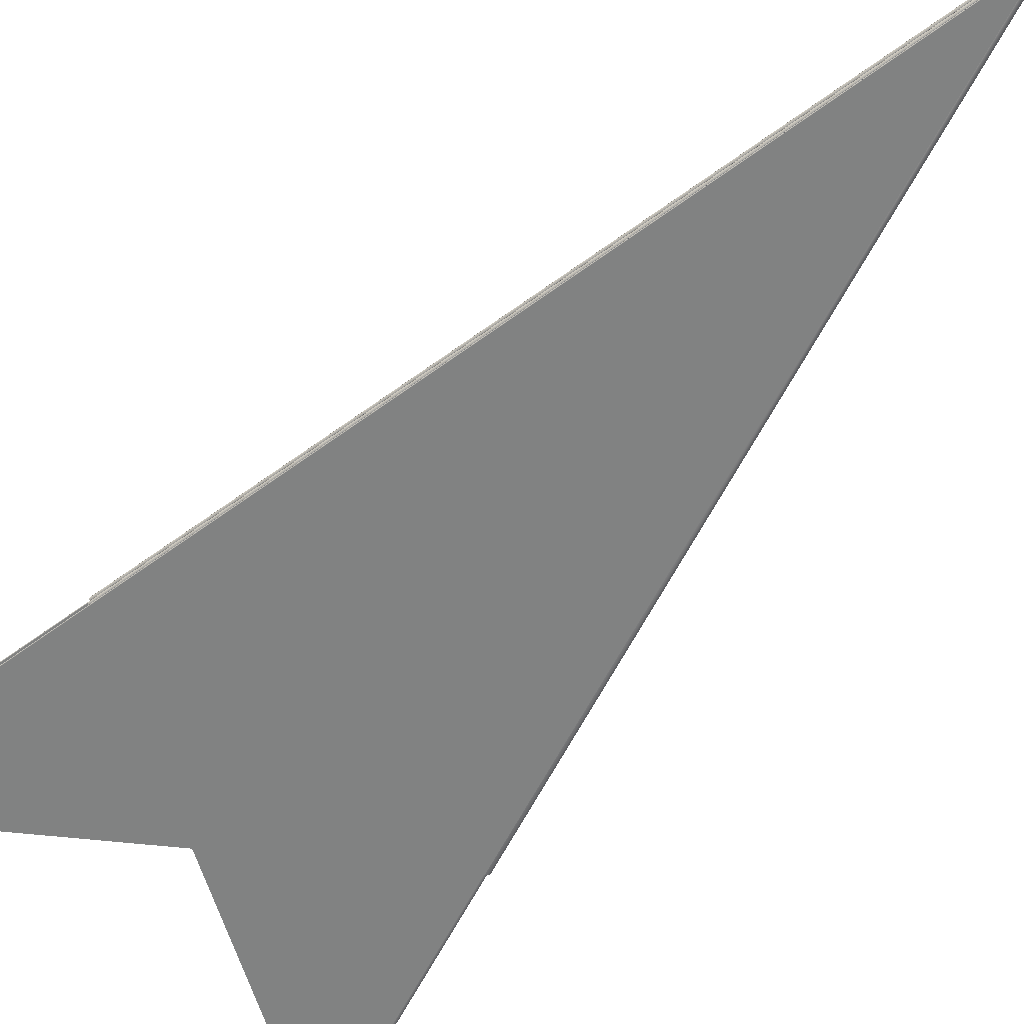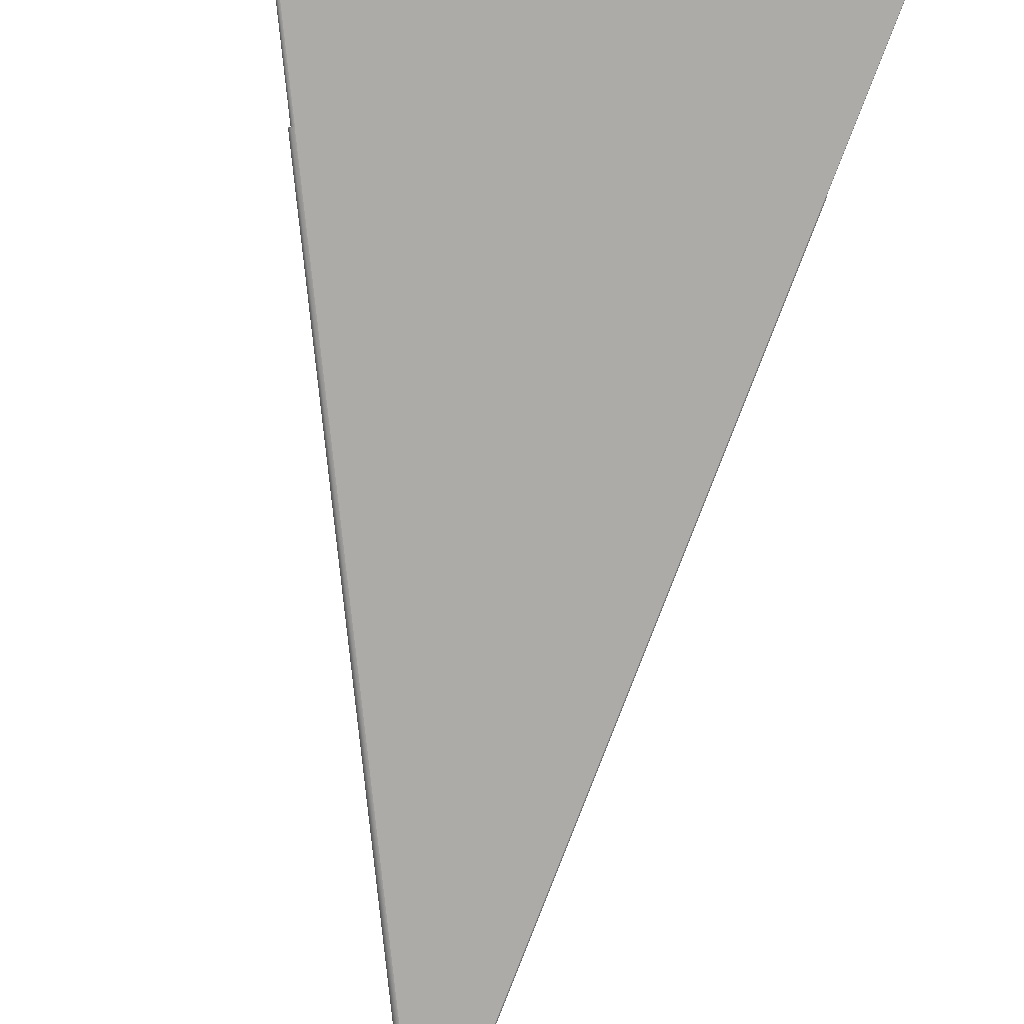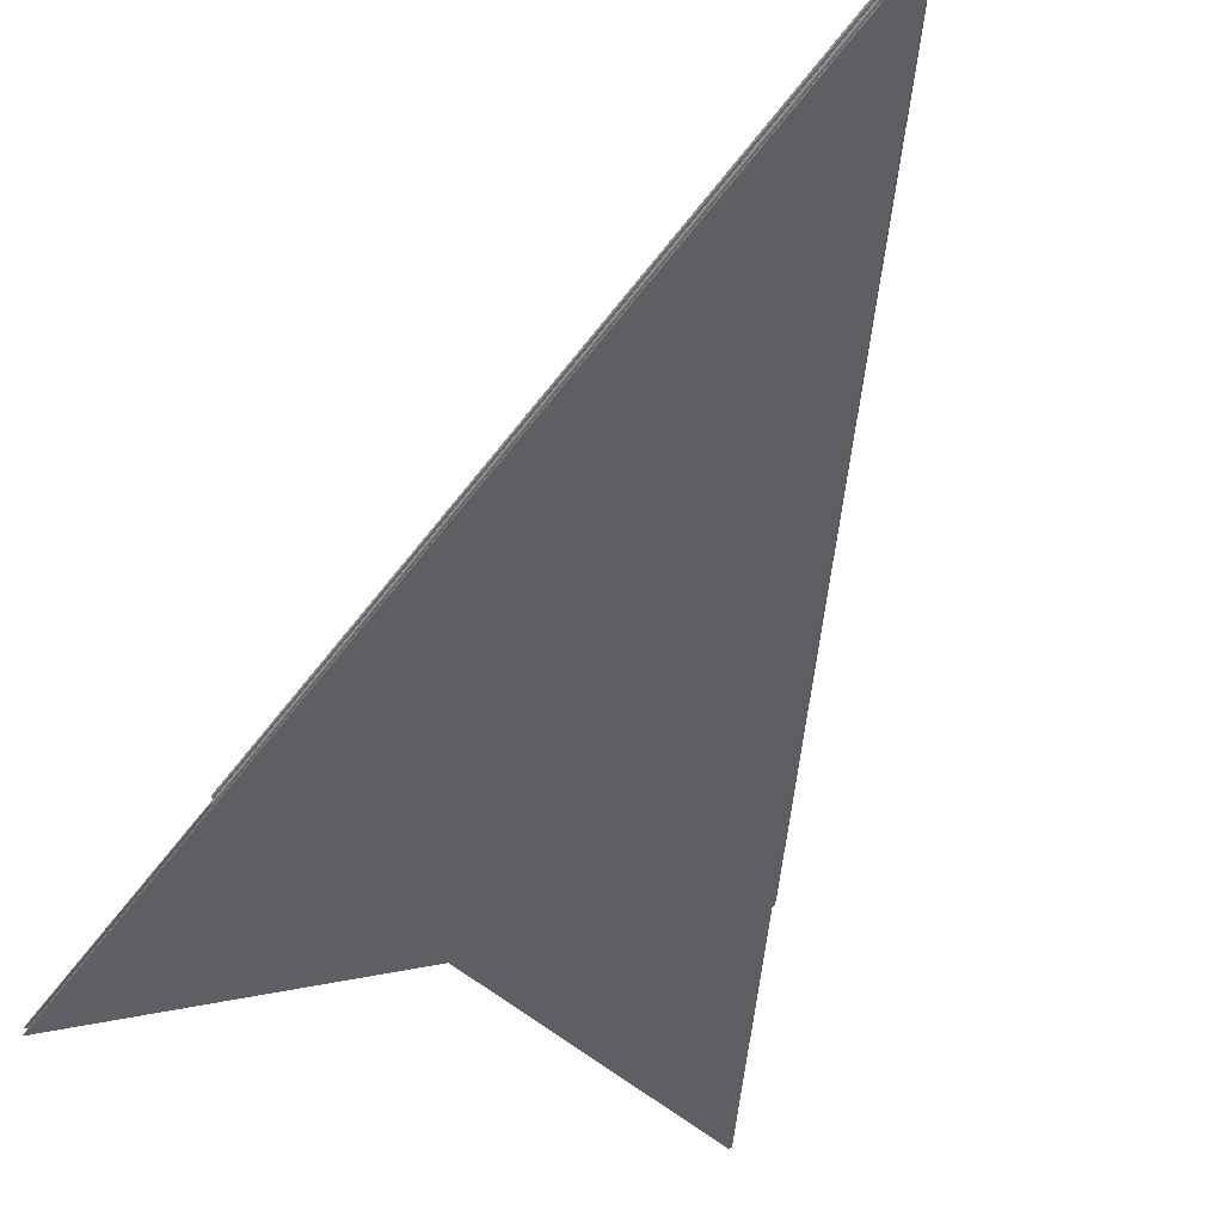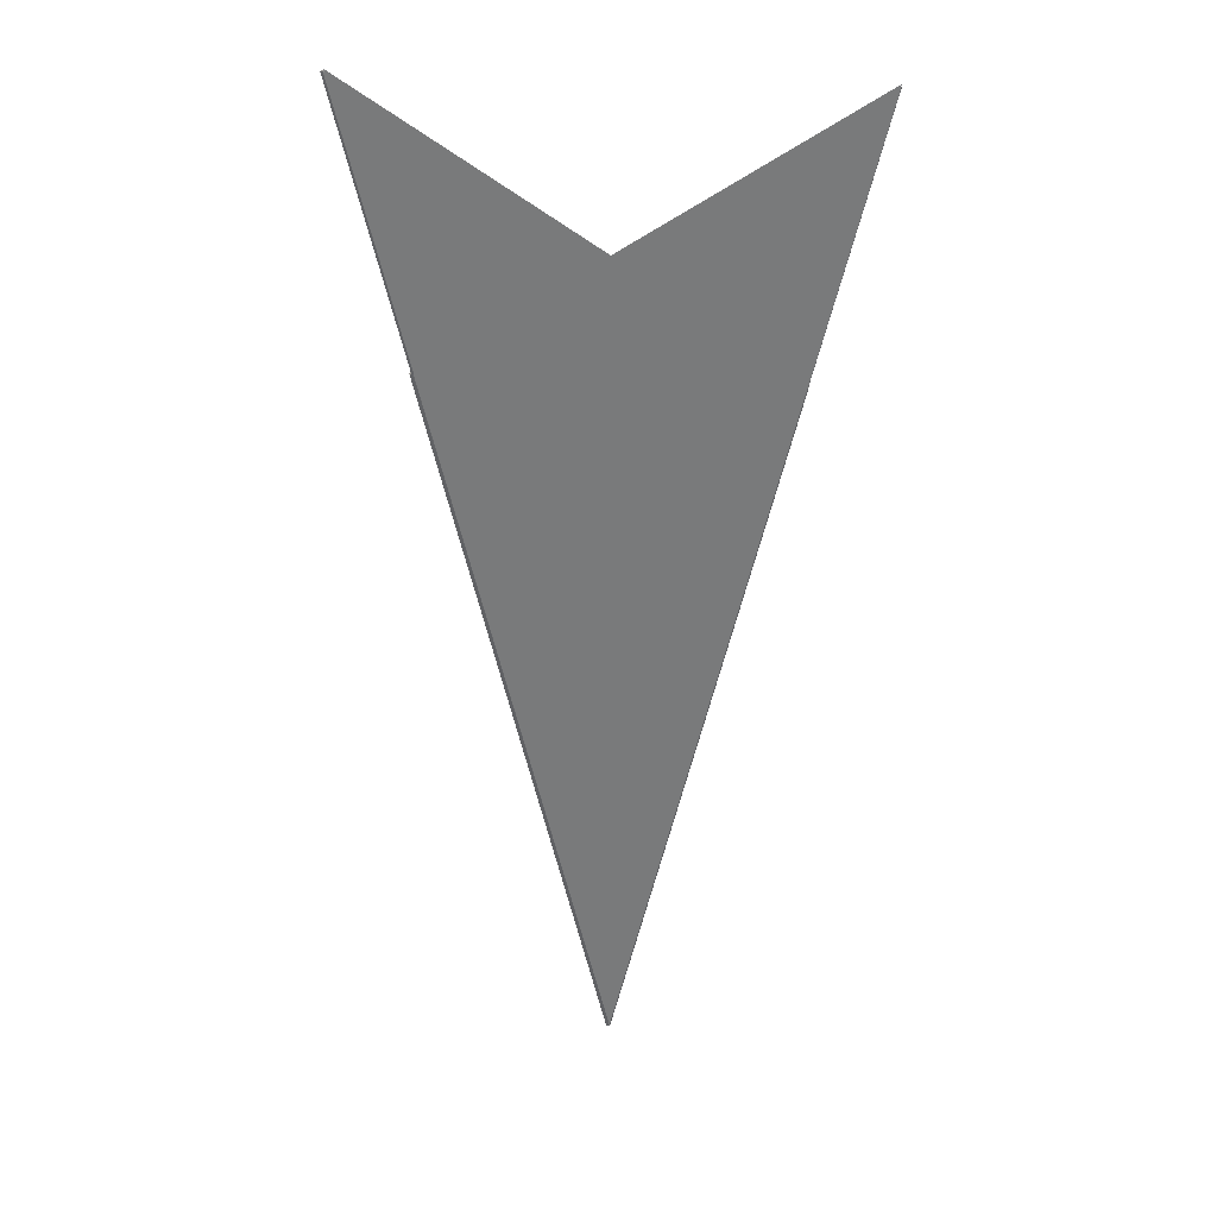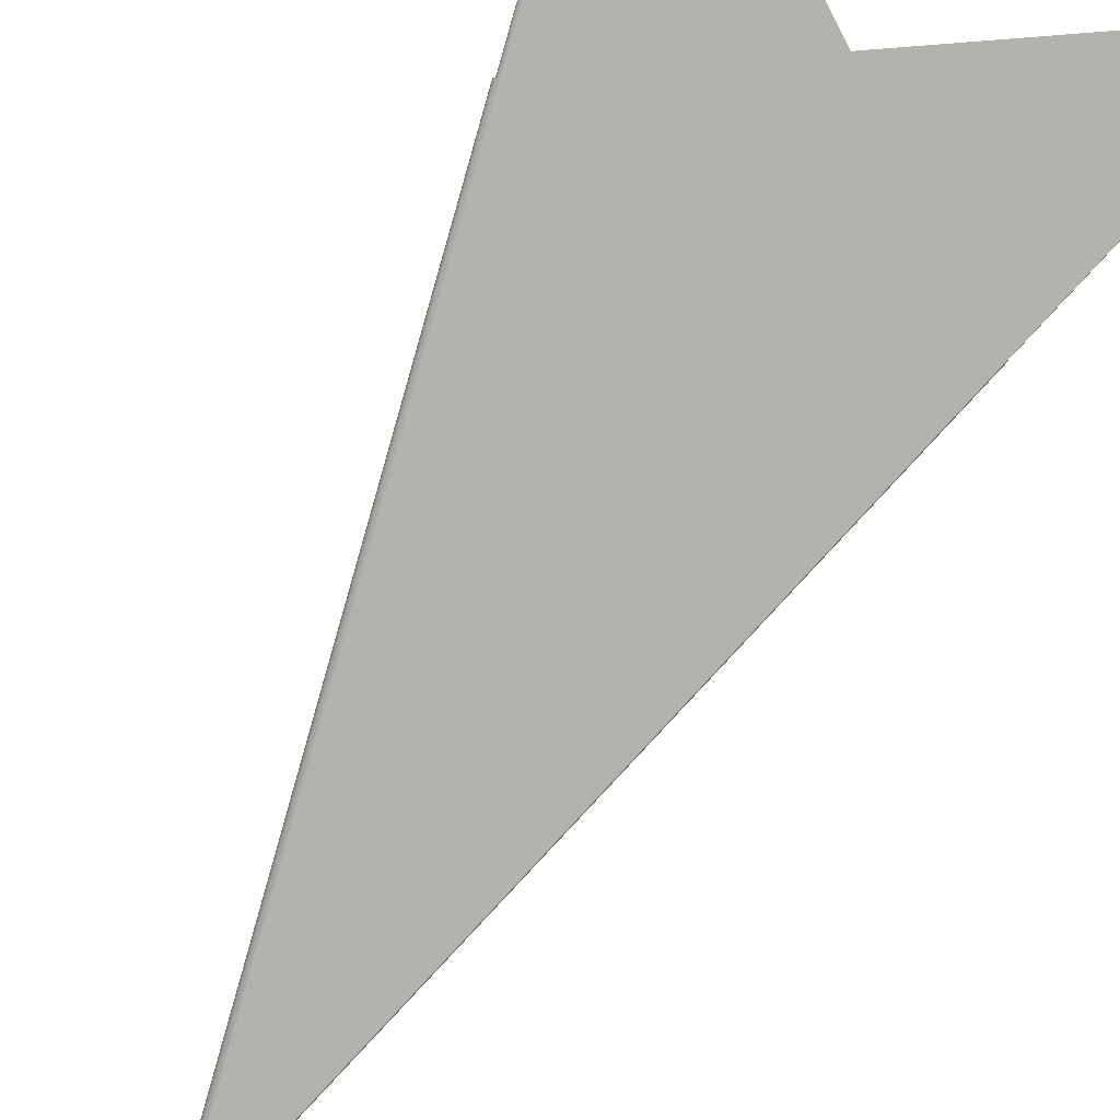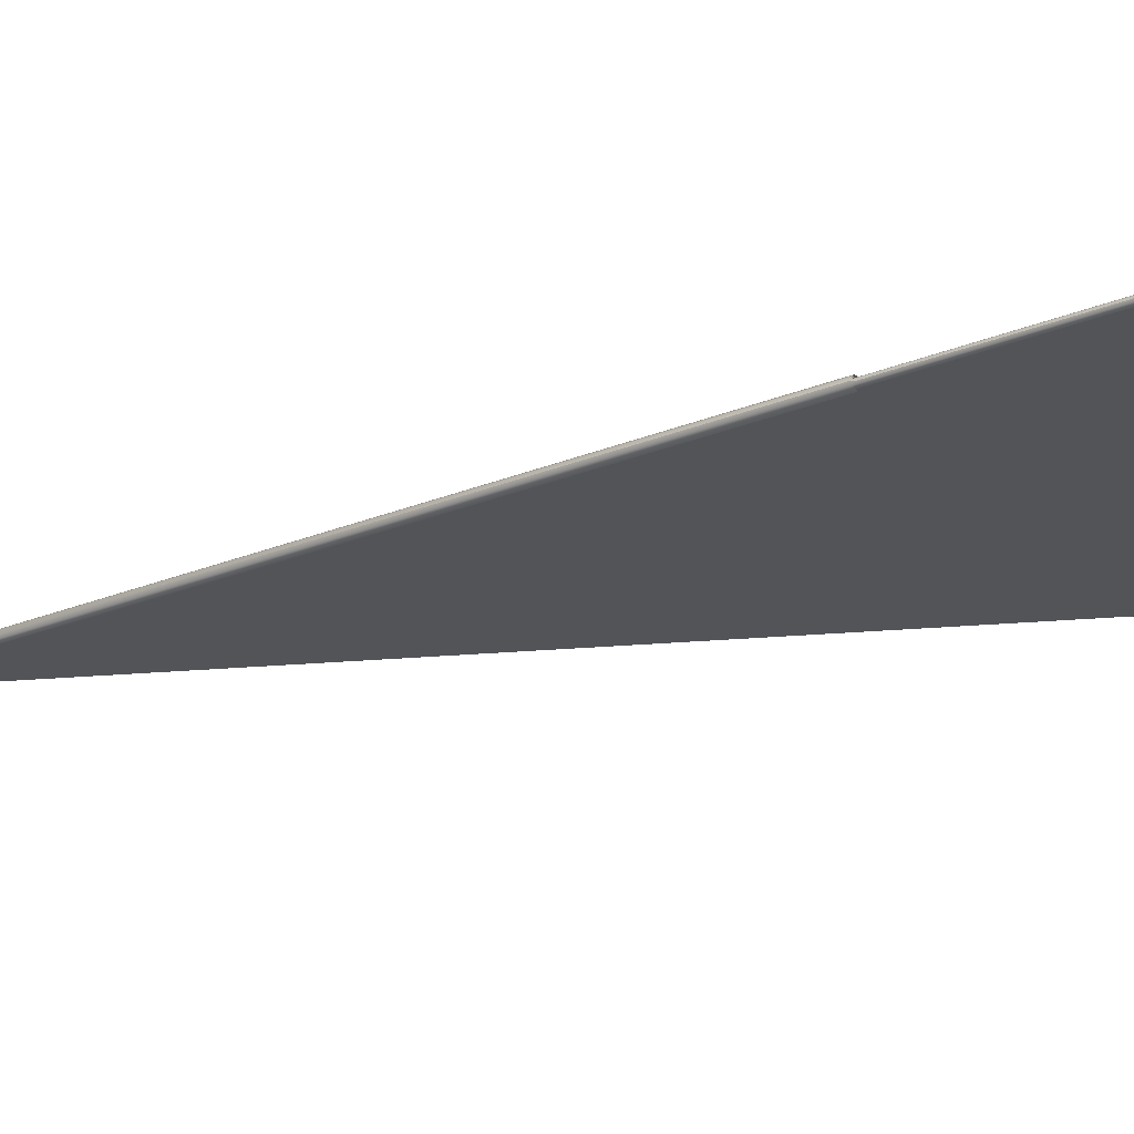
<metadata>
{"format":"obj","ext":"obj","renderer":"f3d","projection":"perspective","resolution":1024,"background":"white","views":[{"elev":-60.6,"azim":-39.8,"up":"+Z"},{"elev":-76.3,"azim":172.6,"up":"+Z"},{"elev":-39.8,"azim":-16.9,"up":"+Z"},{"elev":31.4,"azim":-175.6,"up":"+Y"},{"elev":-79.5,"azim":150.9,"up":"+Z"},{"elev":-23.5,"azim":111.8,"up":"+Z"}]}
</metadata>
<code>
v 0.001716 0.01288 -2.333e-05
v -0.001246 0.01093 -3.955e-05
v 9.026e-06 0.005591 -3.164e-05
v -0.001247 0.01093 -3.833e-05
v -5.697e-07 0.005604 -3.98e-05
v -0.001247 0.01093 -3.667e-05
v -1.608e-06 0.005602 -3.869e-05
v 1.071e-05 0.005587 -2.23e-05
v 1.413e-05 0.005597 -2.333e-05
v -2.119e-06 0.005601 -3.667e-05
v 8.025e-06 0.005588 -2.749e-05
v 0.001713 0.01288 -3.277e-05
v 0.0017 0.01288 -4e-05
v 0 0.005606 -4e-05
v -0.001245 0.01093 -4e-05
v 7.175e-06 0.005583 -3.127e-05
v 1.285e-05 0.005592 -2.333e-05
v 4.623e-06 0.005599 -3.842e-05
v 1.045e-05 0.005595 -3.286e-05
v 3.239e-06 0.005594 -3.518e-05
v 4.674e-06 0.005602 -3.9e-05
v 0.001707 0.01288 -3.848e-05
v 1.115e-05 0.005599 -3.346e-05
v 3.221e-06 0.005596 -3.752e-05
v 0.001713 0.01288 -1.39e-05
v 1.115e-05 0.005599 -1.321e-05
v 0.001707 0.01288 -8.19e-06
v -5.607e-06 0.005596 -2.443e-06
v -8.122e-06 0.005599 3.333e-06
v 4.674e-06 0.005602 -7.671e-06
v 5.619e-06 0.005595 -8.561e-06
v -2.278e-06 0.0056 -5.897e-06
v -2.622e-06 0.005603 -6.064e-06
v -0.001249 0.01093 -5.327e-06
v -0.001245 0.01093 -6.667e-06
v 0 0.005606 -6.667e-06
v 0.0017 0.01288 -6.667e-06
v -0.001252 0.01093 -1.667e-06
v -6.378e-06 0.0056 -2.74e-06
v -6.845e-06 0.005594 3.333e-06
v -5.567e-06 0.005588 3.315e-06
v -4.352e-06 0.005592 -2.883e-06
v -0.001253 0.01093 3.333e-06
v 3.213e-05 0.005592 -2.333e-05
v 1.423e-05 0.005593 8.253e-06
v 3.086e-05 0.005586 -2.333e-05
v 1.035e-05 0.005585 5.494e-06
v -0.001249 0.01093 1.199e-05
v 2.545e-05 0.005595 -1.064e-06
v 0.001261 0.01093 8.421e-06
v 0.001273 0.01092 -5e-06
v -5.607e-06 0.005596 9.11e-06
v -2.278e-06 0.0056 1.256e-05
v 0.001277 0.01092 -2.333e-05
v -4.352e-06 0.005592 9.549e-06
v -6.378e-06 0.0056 9.407e-06
v -2.622e-06 0.005603 1.273e-05
v 0.001244 0.01093 1.333e-05
v 0 0.005606 1.333e-05
v -0.001244 0.01093 1.333e-05
v 1.083e-05 0.0056 1.112e-05
v -0.001252 0.01093 8.333e-06
v 2.545e-05 0.005595 -4.56e-05
v 1.083e-05 0.0056 -5.779e-05
v 9.853e-06 0.005594 -5.611e-05
v -0.001702 0.01288 -5.97e-05
v 2.518e-05 0.00559 -4.438e-05
v 1.17e-05 0.005597 -5.682e-05
v -5.697e-07 0.005604 -5.98e-05
v -1.608e-06 0.005602 -5.869e-05
v 1.151e-05 0.005592 -5.295e-05
v 2.419e-05 0.005586 -4.243e-05
v -2.119e-06 0.005601 -5.667e-05
v 0.001273 0.01092 -4.167e-05
v 2.567e-05 0.005582 -2.057e-05
v 0.001261 0.01093 -5.509e-05
v -0.001703 0.01288 -5.855e-05
v -0.001704 0.01288 -5.667e-05
v -0.0017 0.01288 -6e-05
v 1e-14 0.005606 -6e-05
v 0.001245 0.01093 -6e-05
v 2.105e-05 0.005587 -4.02e-05
v 2.043e-05 0.005592 -4.067e-05
v 8.576e-06 0.005595 -5.253e-05
v 9.52e-06 0.005598 -5.116e-05
v 2.613e-05 0.005594 -2.333e-05
v -0.001703 0.01288 -5.478e-05
v -1.608e-06 0.005602 -5.464e-05
v -5.697e-07 0.005604 -5.353e-05
v 0.001271 0.01092 -2.333e-05
v 8.778e-06 0.005601 -5.153e-05
v -0.001702 0.01288 -5.364e-05
v 0.001268 0.01092 -3.833e-05
v 0.001258 0.01093 -4.931e-05
v 2.069e-05 0.005596 -4.155e-05
v 2.485e-05 0.005588 -2.333e-05
v 2.282e-05 0.005583 -1.83e-05
v -0.0017 0.01288 -5.333e-05
v 1e-14 0.005606 -5.333e-05
v 0.001245 0.01093 -5.333e-05
v 8.751e-06 0.005593 3.574e-07
v -1.608e-06 0.005602 5.358e-06
v -5.697e-07 0.005604 6.466e-06
v 8.778e-06 0.005601 4.859e-06
v 2.069e-05 0.005596 -5.113e-06
v 1.938e-05 0.005583 -1.86e-05
v -0.001247 0.01093 3.333e-06
v -0.001247 0.01093 5e-06
v -0.001246 0.01093 6.22e-06
v 1.914e-05 0.005588 -7.831e-06
v 0.001268 0.01092 -8.333e-06
v -2.119e-06 0.005601 3.333e-06
v 7.643e-06 0.005595 3.25e-06
v 2.027e-05 0.005592 -6.127e-06
v 9.338e-06 0.005598 4.02e-06
v 0.001258 0.01093 2.647e-06
v 0.001244 0.01093 6.667e-06
v 1e-14 0.005606 6.667e-06
v -0.001244 0.01093 6.667e-06
v 7.162e-06 0.005598 -1.639e-06
v 6.366e-06 0.005595 -3.306e-07
v 1.552e-05 0.005593 -9.839e-06
v 4.95e-06 0.005586 -4.126e-05
v 1.885e-05 0.00559 -2.333e-05
v 1.592e-05 0.005597 -9.162e-06
v 6.726e-06 0.005602 -1.406e-06
v -5.697e-07 0.005604 2.008e-07
v -1.608e-06 0.005602 1.309e-06
v 0.001709 0.01288 -2.132e-06
v 0.001718 0.01288 -1.012e-05
v 0.001722 0.01288 -2.333e-05
v -0.001247 0.01093 1.667e-06
v 2.013e-05 0.005596 -2.333e-05
v -0.001246 0.01093 4.466e-07
v 1.599e-05 0.005589 -1.007e-05
v -0.001245 0.01093 0
v 1e-14 0.005606 0
v 0.0017 0.01288 0
v -4.352e-06 0.005592 -4.288e-05
v -5.607e-06 0.005596 -4.244e-05
v 8.295e-06 0.005594 -4.333e-05
v -2.278e-06 0.0056 -4.59e-05
v -5.511e-06 0.005588 -3.667e-05
v -6.845e-06 0.005594 -3.667e-05
v -6.378e-06 0.0056 -4.274e-05
v -2.622e-06 0.005603 -4.606e-05
v 6.726e-06 0.005602 -4.526e-05
v 1.592e-05 0.005597 -3.75e-05
v -8.122e-06 0.005599 -3.667e-05
v -0.001253 0.01093 -3.667e-05
v -0.001252 0.01093 -4.167e-05
v -0.001249 0.01093 -4.533e-05
v 0.001709 0.01288 -4.453e-05
v 0.001718 0.01288 -3.655e-05
v 0.0017 0.01288 -4.667e-05
v 0 0.005606 -4.667e-05
v -0.001245 0.01093 -4.667e-05
v 0.001244 0.01093 -2.667e-05
v 0 0.005606 -2.667e-05
v -0.001244 0.01093 -2.667e-05
v 1.608e-06 0.005602 -2.536e-05
v 5.697e-07 0.005604 -2.647e-05
v -2.622e-06 0.005603 -2.727e-05
v -6.378e-06 0.0056 -3.059e-05
v -4.352e-06 0.005592 -3.045e-05
v -3.169e-07 0.005597 -2.652e-05
v -5.607e-06 0.005596 -3.089e-05
v -2.278e-06 0.0056 -2.744e-05
v -0.001249 0.01093 -2.801e-05
v -0.001252 0.01093 -3.167e-05
v 8.414e-07 0.005596 -2.333e-05
v -7.886e-07 0.005588 -2.958e-05
v 0.001246 0.01093 -2.622e-05
v 0.001247 0.01093 -2.5e-05
v 0.001247 0.01093 -2.333e-05
v 2.119e-06 0.005601 -2.333e-05
v -0.001702 0.01288 -1.97e-05
v -0.001703 0.01288 -1.855e-05
v -0.001704 0.01288 -1.667e-05
v -0.0017 0.01288 -2e-05
v 0 0.005606 -2e-05
v 0.001245 0.01093 -2e-05
v 8.861e-08 0.0056 -2.003e-05
v 7.924e-07 0.005598 -2.135e-05
v -2.662e-07 0.005598 -1.893e-05
v 8.293e-07 0.005593 -2.085e-05
v 3.102e-06 0.005589 -2.396e-05
v 4.829e-07 0.005595 -1.741e-05
v -1.608e-06 0.005602 -1.869e-05
v -5.697e-07 0.005604 -1.98e-05
v 5.697e-07 0.005604 -2.02e-05
v 1.608e-06 0.005602 -2.131e-05
v -2.119e-06 0.005601 -1.667e-05
v 0.001247 0.01093 -2.167e-05
v 0.001246 0.01093 -2.045e-05
v 0.001249 0.01093 -1.467e-05
v 0.001252 0.01093 -1.833e-05
v 0.001253 0.01093 -2.333e-05
v -0.001703 0.01288 -1.478e-05
v 2.265e-06 0.0056 -1.437e-05
v 0.001245 0.01093 -1.333e-05
v 0 0.005606 -1.333e-05
v -0.0017 0.01288 -1.333e-05
v 1.011e-06 0.005597 -1.534e-05
v 5.54e-06 0.005596 -1.764e-05
v 3.971e-06 0.005592 -1.862e-05
v 5.764e-06 0.005588 -2.51e-05
v 6.845e-06 0.005594 -2.333e-05
v 6.378e-06 0.0056 -1.726e-05
v 2.622e-06 0.005603 -1.394e-05
v -5.697e-07 0.005604 -1.353e-05
v -1.608e-06 0.005602 -1.464e-05
v 8.122e-06 0.005599 -2.333e-05
v -0.001702 0.01288 -1.364e-05
v -0.001246 0.01093 -3.378e-05
v -0.001247 0.01093 -3.5e-05
v 0.001252 0.01093 -2.833e-05
v 2.446e-06 0.0056 -3.277e-05
v 5.701e-06 0.005596 -2.915e-05
v 1.944e-06 0.005597 -3.394e-05
v 5.884e-06 0.005592 -2.941e-05
v -0.001244 0.01093 -3.333e-05
v 0 0.005606 -3.333e-05
v 0.001244 0.01093 -3.333e-05
v -1.608e-06 0.005602 -3.464e-05
v -5.697e-07 0.005604 -3.353e-05
v 2.622e-06 0.005603 -3.273e-05
v 6.378e-06 0.0056 -2.941e-05
v 0.001249 0.01093 -3.199e-05
o DodecagonShape_web
f 16 8 3 11
f 21 22 13 14
f 9 1 12 23
f 23 12 22 21
f 20 24 7 10
f 24 3 19 18
f 5 2 4 7
f 13 15 14
f 14 15 2 5
f 7 4 6 10
f 18 19 23 21
f 19 17 9 23
f 3 8 17 19
f 11 3 24 20
f 7 24 18 5
f 5 18 21 14
f 30 27 25 26
f 26 25 1 9
f 31 42 28 32
f 17 31 26 9
f 28 40 29 39
f 16 41 42 8
f 35 37 36
f 32 28 39 33
f 30 32 33 36
f 42 41 40 28
f 29 43 38 39
f 39 38 34 33
f 36 37 27 30
f 33 34 35 36
f 8 42 31 17
f 26 31 32 30
f 40 52 56 29
f 45 46 44 49
f 55 47 46 45
f 41 55 52 40
f 56 62 43 29
f 58 60 59
f 57 53 61 59
f 16 47 55 41
f 56 52 53 57
f 53 45 49 61
f 44 54 51 49
f 52 55 45 53
f 59 60 48 57
f 57 48 62 56
f 49 51 50 61
f 61 50 58 59
f 47 72 67 46
f 73 78 77 70
f 70 77 66 69
f 69 66 79 80
f 79 81 80
f 72 75 71 65
f 16 75 72 47
f 64 76 74 63
f 63 74 54 44
f 65 71 73 70
f 80 81 76 64
f 64 68 69 80
f 63 67 68 64
f 68 65 70 69
f 67 72 65 68
f 46 67 63 44
f 71 84 88 73
f 83 96 86 95
f 82 97 96 83
f 100 98 99
f 86 90 93 95
f 95 93 94 91
f 91 94 100 99
f 89 92 87 88
f 75 82 84 71
f 88 87 78 73
f 84 82 83 85
f 85 83 95 91
f 88 84 85 89
f 16 97 82 75
f 89 85 91 99
f 99 98 92 89
f 104 115 103 118
f 105 114 115 104
f 119 117 118
f 112 107 108 102
f 102 108 109 103
f 103 109 119 118
f 104 116 111 105
f 105 111 90 86
f 115 113 102 103
f 16 106 110 97
f 97 110 114 96
f 114 110 113 115
f 96 114 105 86
f 113 101 112 102
f 110 106 101 113
f 118 117 116 104
f 127 120 126 137
f 138 136 137
f 101 121 128 112
f 122 124 133 125
f 135 123 124 122
f 106 135 121 101
f 121 135 122 120
f 120 122 125 126
f 128 132 107 112
f 16 123 135 106
f 133 131 130 125
f 127 134 132 128
f 126 129 138 137
f 128 121 120 127
f 137 136 134 127
f 125 130 129 126
f 157 155 156
f 149 150 151 145
f 145 151 152 146
f 146 152 157 156
f 147 153 154 148
f 147 142 146 156
f 148 141 142 147
f 142 140 145 146
f 141 139 140 142
f 124 141 148 133
f 140 144 149 145
f 139 143 144 140
f 123 139 141 124
f 156 155 153 147
f 148 154 131 133
f 16 143 139 123
f 164 170 150 149
f 163 169 170 164
f 163 168 162 159
f 164 167 168 163
f 168 166 161 162
f 167 165 166 168
f 144 167 164 149
f 166 171 176 161
f 162 173 158 159
f 165 172 171 166
f 143 165 167 144
f 158 160 159
f 159 160 169 163
f 16 172 165 143
f 176 175 174 161
f 161 174 173 162
f 193 179 178 189
f 189 178 177 190
f 190 177 180 181
f 191 195 194 192
f 192 194 175 176
f 191 183 190 181
f 192 184 183 191
f 183 185 189 190
f 184 186 185 183
f 171 184 192 176
f 180 182 181
f 185 188 193 189
f 186 187 188 185
f 172 186 184 171
f 16 187 186 172
f 181 182 195 191
f 213 198 197 209
f 209 197 196 210
f 210 196 201 202
f 211 214 199 212
f 212 199 179 193
f 211 200 210 202
f 212 204 200 211
f 200 205 209 210
f 204 206 205 200
f 201 203 202
f 188 204 212 193
f 205 208 213 209
f 206 207 208 205
f 187 206 204 188
f 16 207 206 187
f 202 203 214 211
f 228 217 198 213
f 227 229 217 228
f 226 215 222 223
f 225 216 215 226
f 10 6 216 225
f 227 218 226 223
f 228 219 218 227
f 218 220 225 226
f 222 224 223
f 219 221 220 218
f 208 219 228 213
f 220 20 10 225
f 221 11 20 220
f 207 221 219 208
f 16 11 221 207
f 223 224 229 227

</code>
